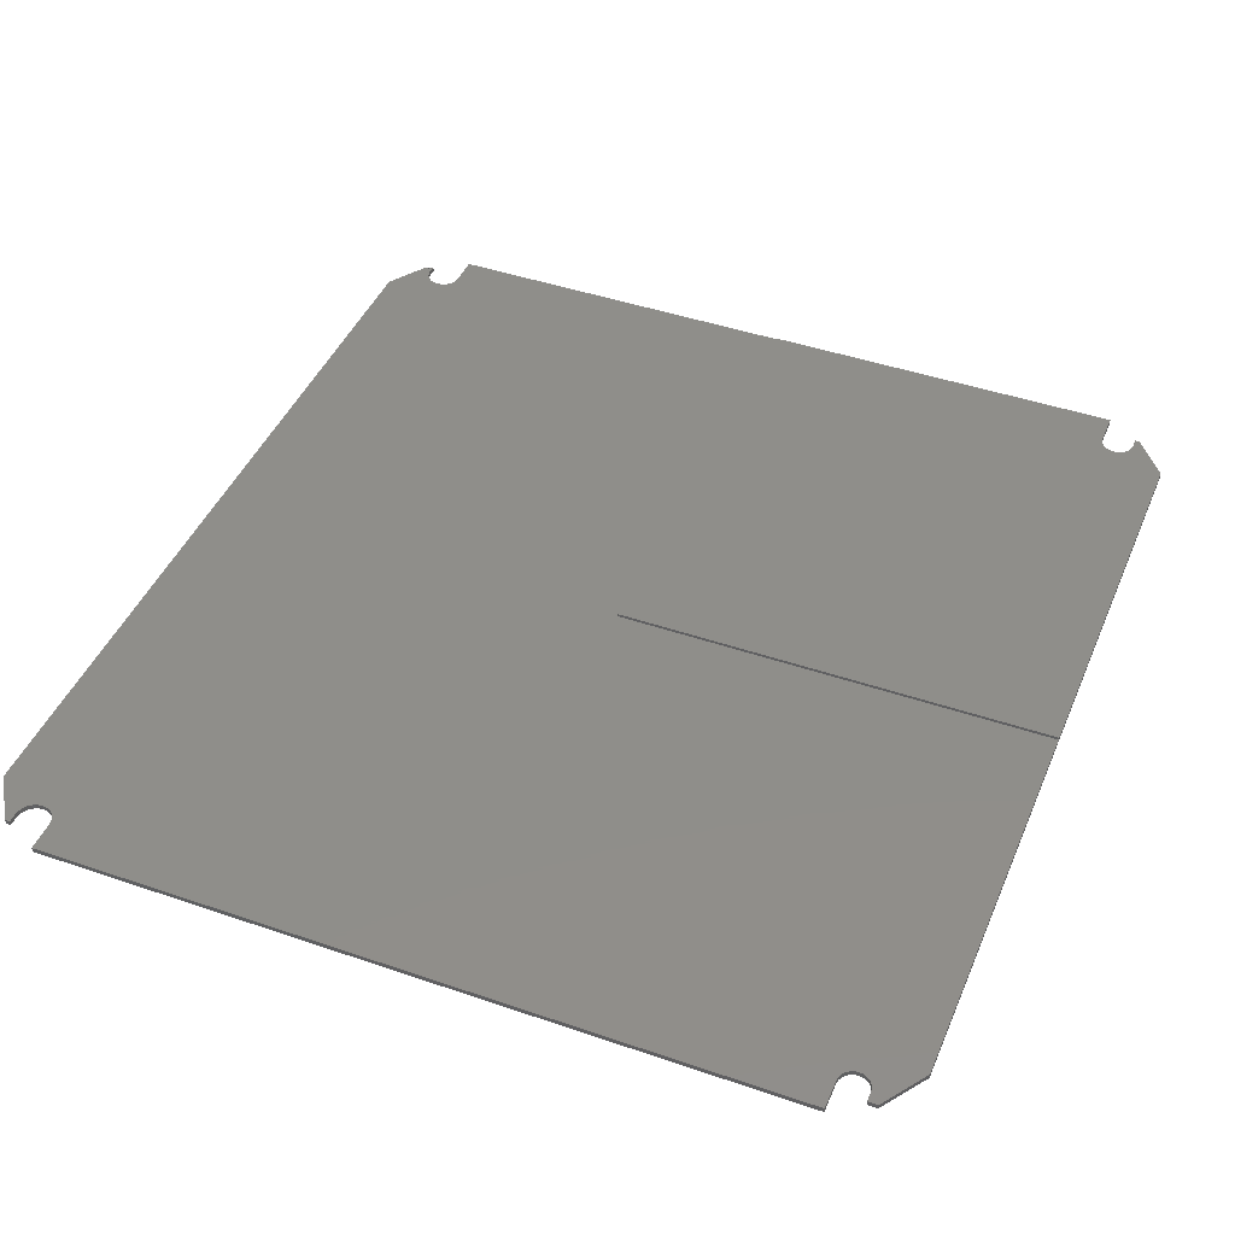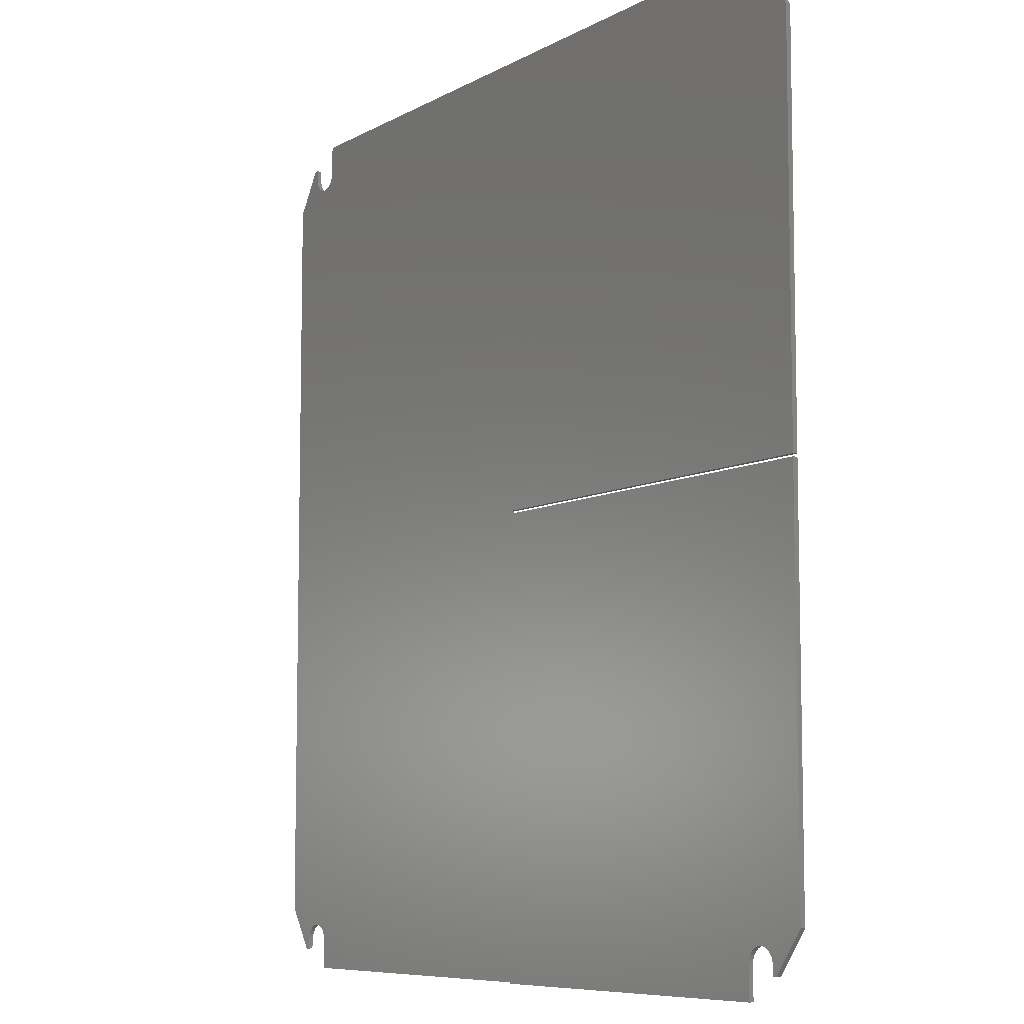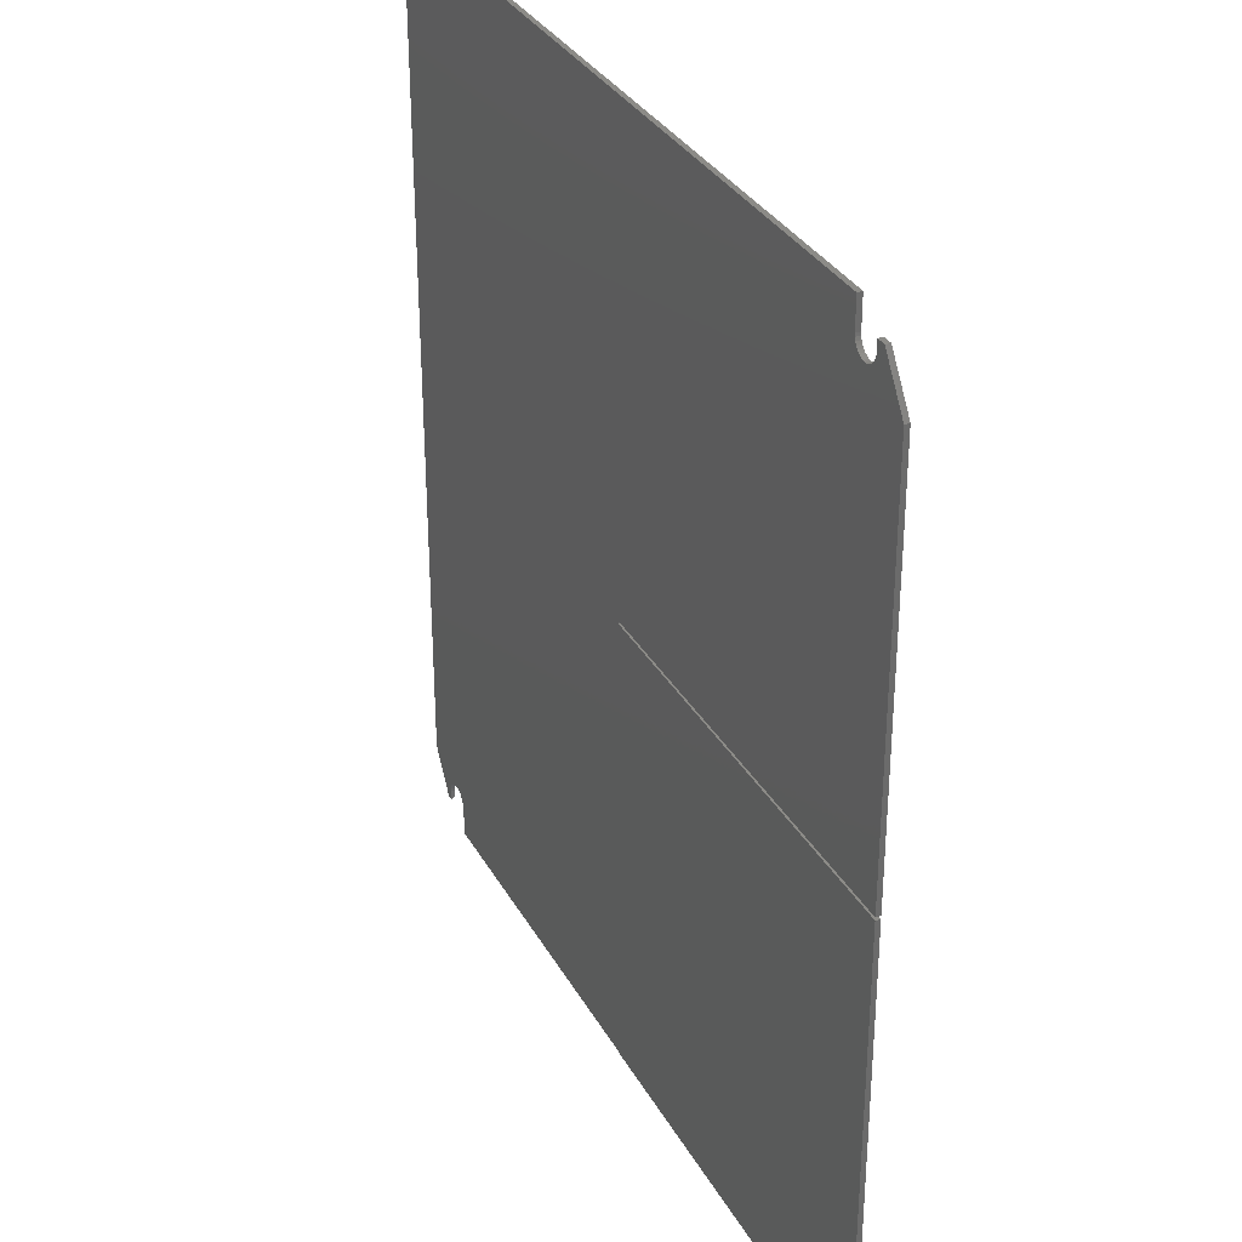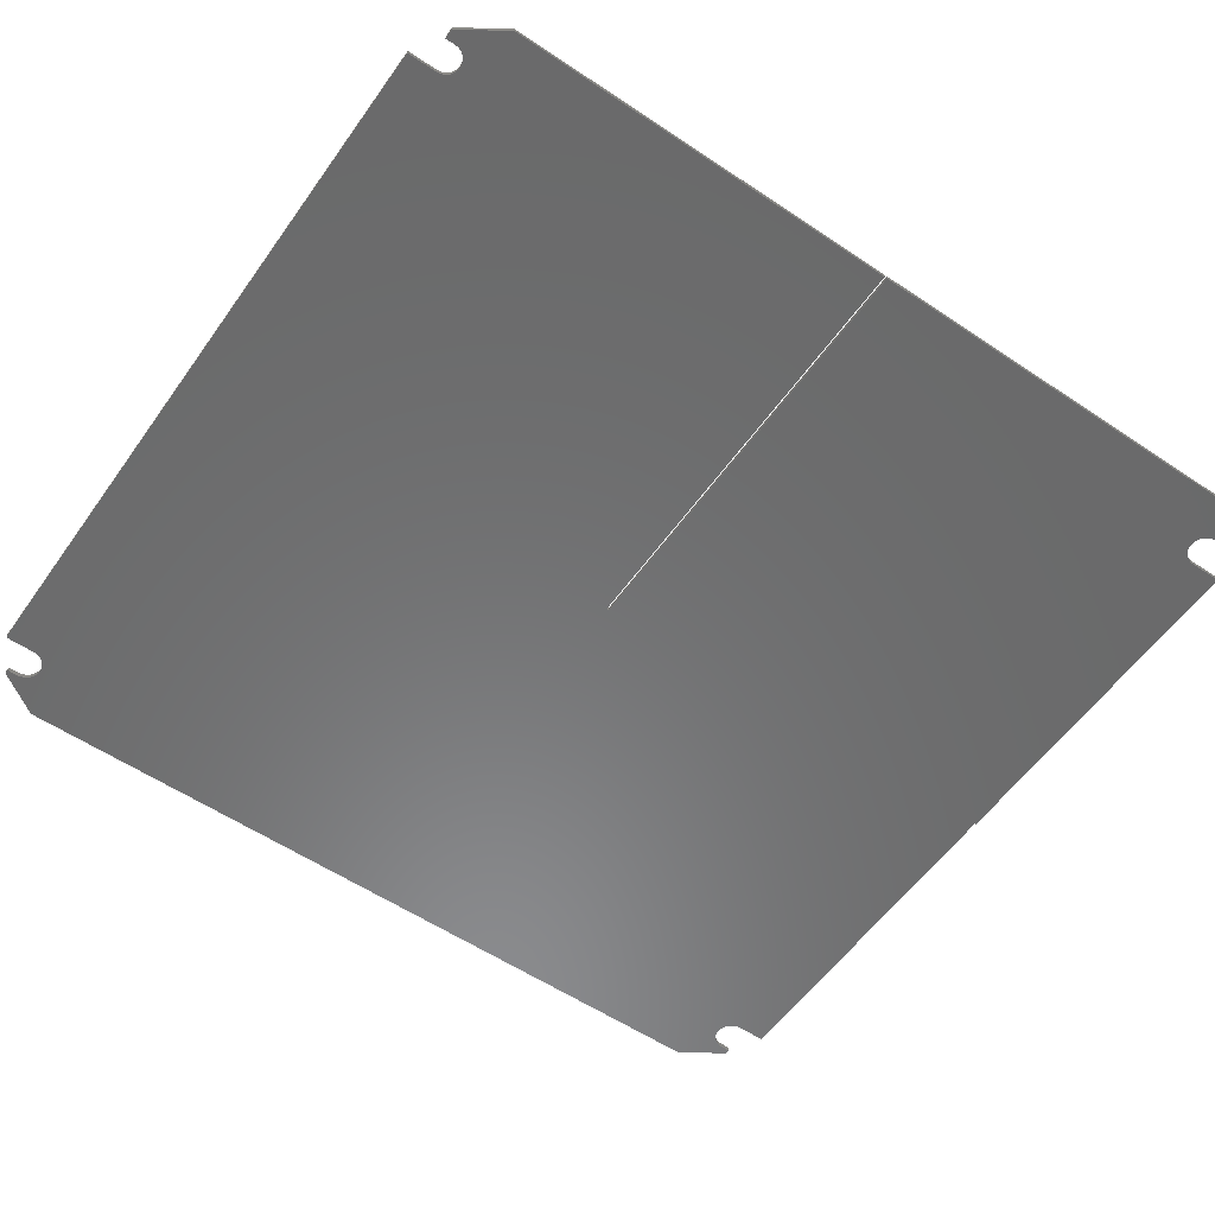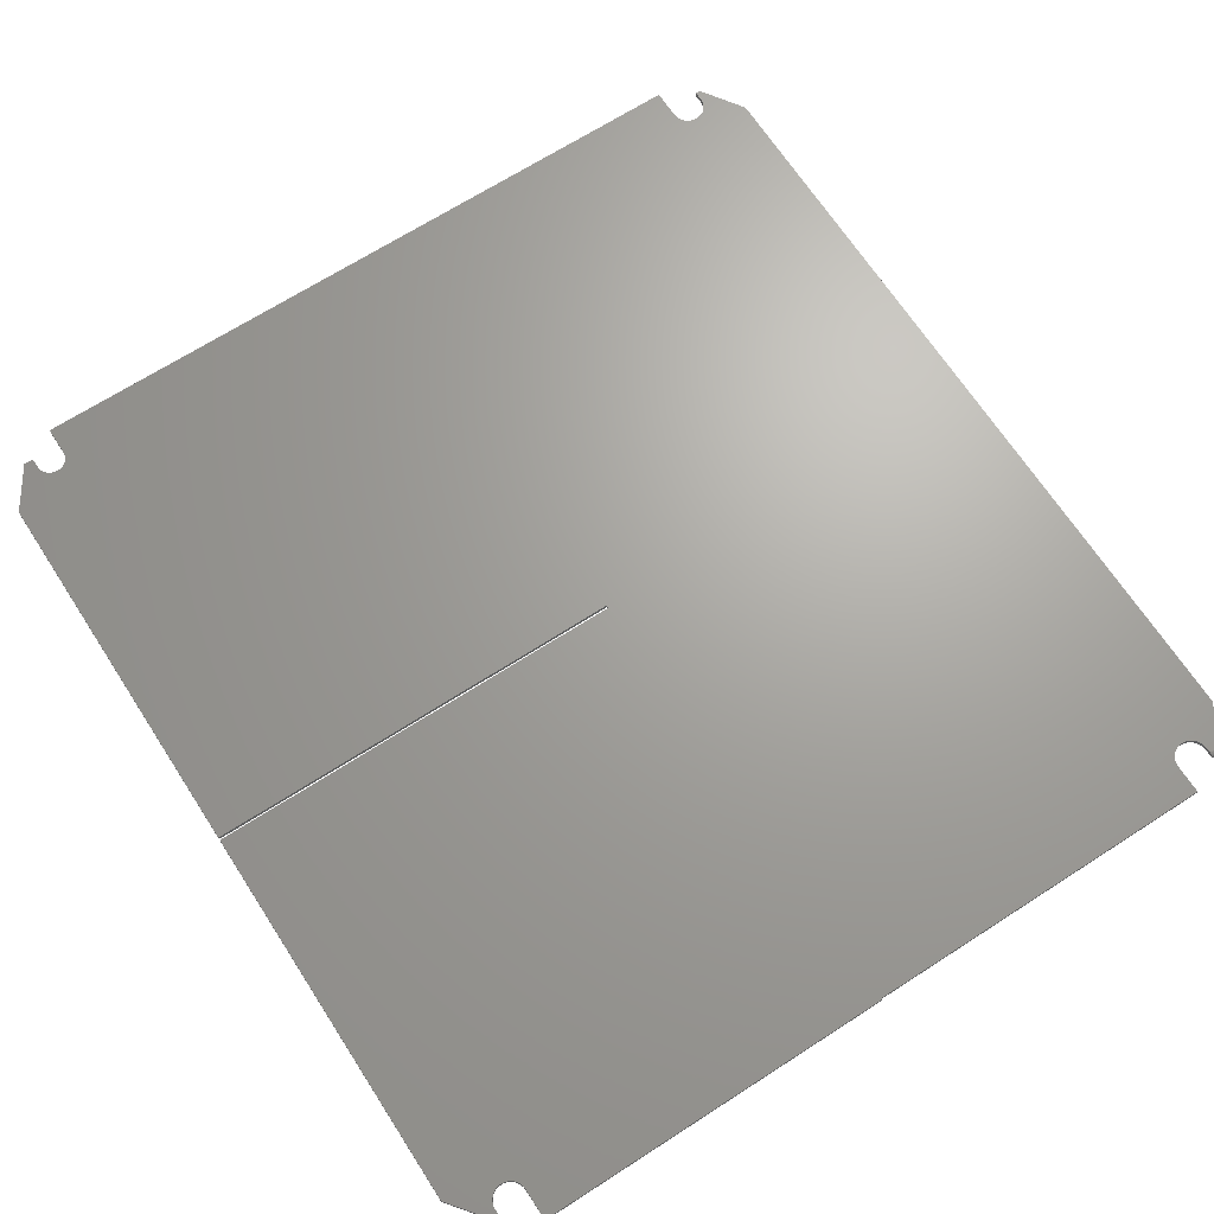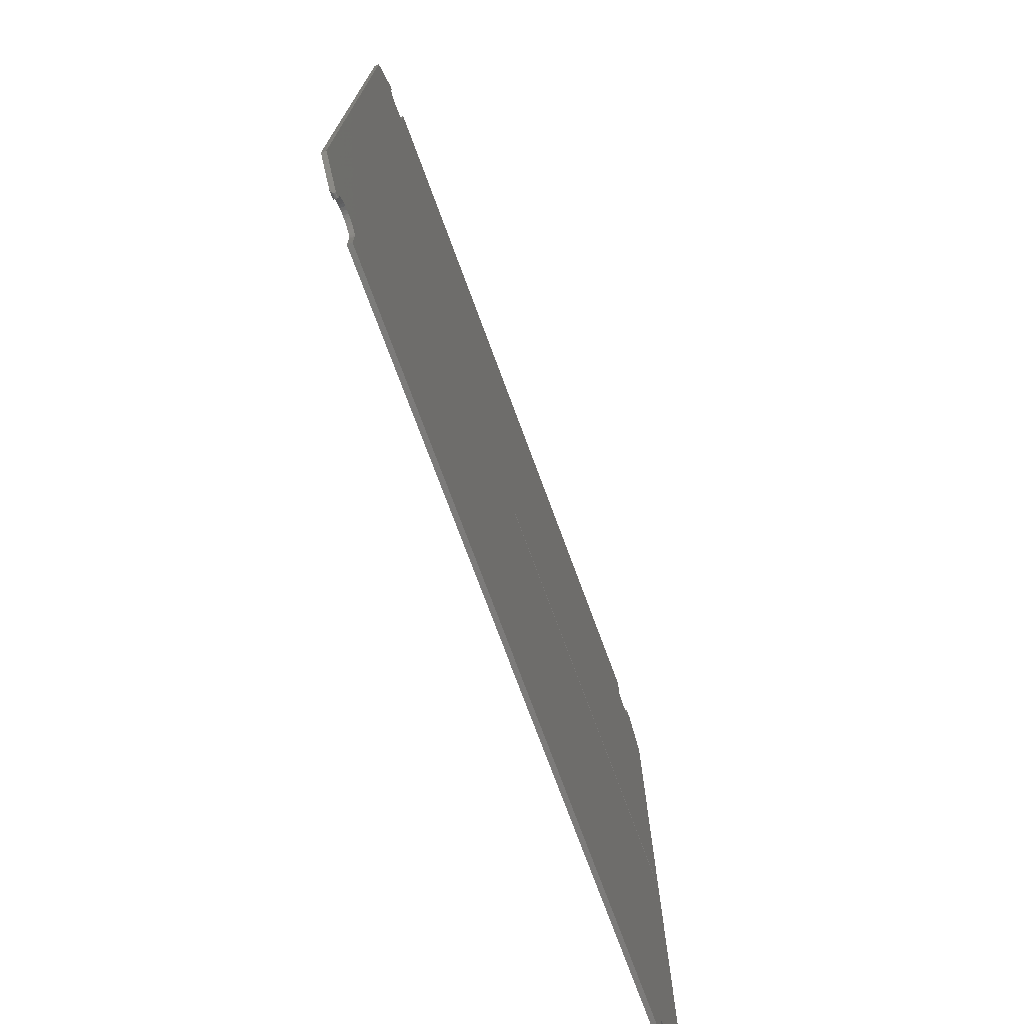
<metadata>
{"format":"stl","ext":"stl","renderer":"f3d","projection":"perspective","resolution":1024,"background":"white","views":[{"elev":44.0,"azim":-158.0,"up":"+Z"},{"elev":-7.9,"azim":-123.9,"up":"+Y"},{"elev":32.5,"azim":-115.0,"up":"+Y"},{"elev":-56.7,"azim":-125.0,"up":"+Z"},{"elev":67.6,"azim":-32.9,"up":"+Z"},{"elev":-74.8,"azim":110.3,"up":"+Y"}]}
</metadata>
<code>
# stl→obj: 193 verts, 381 faces
v 0 -0.75 0
v 0 -0.7521 0
v -0.5921 -0.7521 0
v -0.6439 -0.715 0
v -0.6513 -0.715 0
v -0.6439 -0.7002 0
v 0.5942 0.6921 0
v -0.5944 0.6936 0
v 0.5926 0.6972 0
v -0.5966 0.6895 0
v 0.5968 0.6873 0
v -0.5995 0.6859 0
v 0.6002 0.6831 0
v -0.6031 0.6829 0
v -0.6072 0.6808 0
v 0.6044 0.6797 0
v -0.6117 0.6794 0
v 0.6092 0.6771 0
v -0.6163 0.6789 0
v 0.6092 -0.6771 0
v -0.6081 -0.6763 0
v -0.613 -0.6748 0
v 0.6143 -0.6755 0
v -0.6036 -0.6787 0
v 0.6044 -0.6797 0
v -0.5997 -0.6819 0
v 0.6002 -0.6831 0
v -0.5965 -0.6859 0
v 0.5968 -0.6873 0
v -0.5941 -0.6903 0
v 0.5942 -0.6921 0
v -0.5926 -0.6952 0
v 0.5926 -0.6972 0
v -0.7031 0.6474 0
v -0.6382 0.6936 0
v -0.636 0.6895 0
v -0.633 0.6859 0
v -0.6294 0.6829 0
v -0.6253 0.6808 0
v -0.6209 0.6794 0
v 0.6143 0.6755 0
v 0.6197 0.675 0
v 0.6553 0.7184 0
v 0.7026 0.6474 0
v 0.6468 0.6972 0
v 0.6474 0.7026 0
v 0.6474 0.7184 0
v 0.7026 -0.6474 0
v 0 -0.004523 0
v 0 0 0
v -0.7031 0 0
v 0.6251 0.6755 0
v 0.6303 0.6771 0
v 0.6351 0.6797 0
v 0.6393 0.6831 0
v 0.6427 0.6873 0
v 0.6453 0.6921 0
v 0.6553 -0.7184 0
v 0.6474 -0.7184 0
v 0.6474 -0.7026 0
v 0.6468 -0.6972 0
v 0.6453 -0.6921 0
v 0.6427 -0.6873 0
v 0.6393 -0.6831 0
v 0.6351 -0.6797 0
v 0.6303 -0.6771 0
v 0.6251 -0.6755 0
v 0.6197 -0.675 0
v -0.5921 -0.7002 0
v 0.5921 -0.7026 0
v 0.5921 -0.75 0
v -0.7031 -0.6484 0
v -0.7031 -0.004523 0
v -0.618 -0.6743 0
v -0.6231 -0.6748 0
v -0.6279 -0.6763 0
v -0.6324 -0.6787 0
v -0.6363 -0.6819 0
v -0.6395 -0.6859 0
v -0.6419 -0.6903 0
v -0.6434 -0.6952 0
v -0.6558 0.7184 0
v -0.64 0.7184 0
v -0.64 0.7026 0
v -0.6395 0.698 0
v -0.5931 0.698 0
v -0.5926 0.7026 0
v 0.5921 0.7026 0
v -0.5926 0.75 0
v 0.5921 0.75 0
v -0.5921 -0.7521 0.007812
v 0 -0.7521 0.007812
v 0 -0.75 0.007812
v -0.6439 -0.7002 0.007812
v -0.6513 -0.715 0.007812
v -0.6439 -0.715 0.007812
v 0.5926 0.6972 0.007812
v -0.5944 0.6936 0.007812
v 0.5942 0.6921 0.007812
v -0.5966 0.6895 0.007812
v 0.5968 0.6873 0.007812
v -0.5995 0.6859 0.007812
v 0.6002 0.6831 0.007812
v -0.6031 0.6829 0.007812
v -0.6072 0.6808 0.007812
v 0.6044 0.6797 0.007812
v -0.6117 0.6794 0.007812
v -0.6163 0.6789 0.007812
v 0.6092 0.6771 0.007812
v -0.613 -0.6748 0.007812
v -0.6081 -0.6763 0.007812
v 0.6092 -0.6771 0.007812
v 0.6143 -0.6755 0.007812
v -0.6036 -0.6787 0.007812
v 0.6044 -0.6797 0.007812
v -0.5997 -0.6819 0.007812
v 0.6002 -0.6831 0.007812
v -0.5965 -0.6859 0.007812
v 0.5968 -0.6873 0.007812
v -0.5941 -0.6903 0.007812
v 0.5942 -0.6921 0.007812
v -0.5926 -0.6952 0.007812
v 0.5926 -0.6972 0.007812
v -0.5921 -0.7002 0.007812
v 0.5921 -0.75 0.007812
v 0.5921 -0.7026 0.007812
v -0.7031 -0.6484 0.007812
v -0.6434 -0.6952 0.007812
v -0.6419 -0.6903 0.007812
v -0.6395 -0.6859 0.007812
v -0.6363 -0.6819 0.007812
v -0.6324 -0.6787 0.007812
v -0.6279 -0.6763 0.007812
v -0.6231 -0.6748 0.007812
v -0.618 -0.6743 0.007812
v -0.7031 0.6474 0.007812
v 0.6197 0.675 0.007812
v 0.6143 0.6755 0.007812
v -0.6209 0.6794 0.007812
v -0.6253 0.6808 0.007812
v -0.6294 0.6829 0.007812
v -0.633 0.6859 0.007812
v -0.636 0.6895 0.007812
v -0.6382 0.6936 0.007812
v 0.6553 0.7184 0.007812
v 0.6474 0.7184 0.007812
v 0.6474 0.7026 0.007812
v 0.6468 0.6972 0.007812
v 0.7026 0.6474 0.007812
v 0.6453 0.6921 0.007812
v 0.6427 0.6873 0.007812
v 0.6393 0.6831 0.007812
v 0.6351 0.6797 0.007812
v 0.6303 0.6771 0.007812
v 0.6251 0.6755 0.007812
v -0.7031 0 0.007812
v 0 0 0.007812
v 0 -0.004523 0.007812
v 0.7026 -0.6474 0.007812
v -0.7031 -0.004523 0.007812
v 0.6197 -0.675 0.007812
v 0.6251 -0.6755 0.007812
v 0.6303 -0.6771 0.007812
v 0.6351 -0.6797 0.007812
v 0.6393 -0.6831 0.007812
v 0.6427 -0.6873 0.007812
v 0.6453 -0.6921 0.007812
v 0.6468 -0.6972 0.007812
v 0.6474 -0.7026 0.007812
v 0.6474 -0.7106 0.007812
v 0.6605 -0.7106 0.007812
v -0.6558 0.7184 0.007812
v -0.6395 0.698 0.007812
v -0.64 0.7026 0.007812
v -0.64 0.7184 0.007812
v 0.5921 0.75 0.007812
v -0.5926 0.75 0.007812
v 0.5921 0.7026 0.007812
v -0.5926 0.7026 0.007812
v -0.5931 0.698 0.007812
v 0.6599 -0.7114 0.007768
v 0.6572 -0.7155 0.006062
v 0.6586 -0.7134 0.007282
v 0.6563 -0.7169 0.0046
v 0.6557 -0.7178 0.003093
v 0.6554 -0.7183 0.001557
v 0.6474 -0.7149 0.006496
v 0.6474 -0.7121 0.007662
v 0.6474 -0.7136 0.007218
v 0.6474 -0.7183 0.001524
v 0.6474 -0.7178 0.00299
v 0.6474 -0.7171 0.00434
v 0.6474 -0.7161 0.005524
f 1 2 3
f 4 5 6
f 7 8 9
f 10 8 7
f 11 10 7
f 11 12 10
f 12 11 13
f 14 12 13
f 15 14 13
f 16 15 13
f 17 15 16
f 18 19 17
f 17 16 18
f 20 21 22
f 22 23 20
f 24 21 20
f 25 24 20
f 26 24 25
f 27 26 25
f 28 26 27
f 29 28 27
f 30 28 29
f 31 30 29
f 32 30 31
f 33 32 31
f 34 35 36
f 34 36 37
f 34 37 38
f 34 38 39
f 34 39 40
f 34 40 19
f 34 19 18
f 34 18 41
f 34 41 42
f 43 44 45
f 43 45 46
f 43 46 47
f 44 48 49
f 44 49 50
f 44 50 51
f 44 51 34
f 44 34 42
f 44 42 52
f 44 52 53
f 44 53 54
f 44 54 55
f 44 55 56
f 44 56 57
f 44 57 45
f 48 58 59
f 48 59 60
f 48 60 61
f 48 61 62
f 48 62 63
f 48 63 64
f 48 64 65
f 48 65 66
f 48 66 67
f 48 67 68
f 48 68 23
f 69 32 33
f 69 33 70
f 69 70 71
f 69 71 1
f 69 1 3
f 72 73 49
f 72 49 48
f 72 48 23
f 72 23 22
f 72 22 74
f 72 74 75
f 72 75 76
f 72 76 77
f 72 77 78
f 72 78 79
f 72 79 80
f 72 80 81
f 72 81 6
f 72 6 5
f 82 83 84
f 82 84 85
f 82 85 35
f 82 35 34
f 8 86 9
f 9 86 87
f 9 87 88
f 88 87 89
f 88 89 90
f 91 92 93
f 94 95 96
f 97 98 99
f 99 98 100
f 99 100 101
f 100 102 101
f 103 101 102
f 103 102 104
f 103 104 105
f 103 105 106
f 106 105 107
f 107 108 109
f 109 106 107
f 110 111 112
f 112 113 110
f 112 111 114
f 112 114 115
f 115 114 116
f 115 116 117
f 117 116 118
f 117 118 119
f 119 118 120
f 119 120 121
f 121 120 122
f 121 122 123
f 124 91 93
f 124 93 125
f 124 125 126
f 124 126 123
f 124 123 122
f 127 95 94
f 127 94 128
f 127 128 129
f 127 129 130
f 127 130 131
f 127 131 132
f 127 132 133
f 127 133 134
f 127 134 135
f 127 135 110
f 127 110 113
f 136 137 138
f 136 138 109
f 136 109 108
f 136 108 139
f 136 139 140
f 136 140 141
f 136 141 142
f 136 142 143
f 136 143 144
f 145 146 147
f 145 147 148
f 145 148 149
f 149 148 150
f 149 150 151
f 149 151 152
f 149 152 153
f 149 153 154
f 149 154 155
f 149 155 137
f 149 137 136
f 149 136 156
f 149 156 157
f 149 157 158
f 149 158 159
f 159 158 160
f 159 160 127
f 159 127 113
f 159 113 161
f 159 161 162
f 159 162 163
f 159 163 164
f 159 164 165
f 159 165 166
f 159 166 167
f 159 167 168
f 159 168 169
f 159 169 170
f 159 170 171
f 172 136 144
f 172 144 173
f 172 173 174
f 172 174 175
f 176 177 178
f 178 177 179
f 178 179 97
f 97 179 180
f 97 180 98
f 91 3 92
f 92 3 2
f 124 69 91
f 91 69 3
f 74 134 75
f 75 134 133
f 75 133 76
f 76 133 132
f 76 132 77
f 77 132 131
f 77 131 78
f 78 131 130
f 78 130 79
f 79 130 129
f 79 129 80
f 80 129 128
f 80 128 81
f 81 128 94
f 81 94 6
f 134 74 135
f 135 74 22
f 135 22 110
f 110 22 21
f 110 21 111
f 111 21 24
f 111 24 114
f 114 24 26
f 114 26 116
f 116 26 28
f 116 28 118
f 118 28 30
f 118 30 120
f 120 30 32
f 120 32 122
f 122 32 69
f 122 69 124
f 96 4 94
f 94 4 6
f 5 4 95
f 95 4 96
f 160 73 127
f 127 73 72
f 127 72 95
f 95 72 5
f 92 2 93
f 93 2 1
f 157 50 158
f 158 50 49
f 93 1 125
f 125 1 71
f 158 49 160
f 160 49 73
f 171 181 182
f 182 181 183
f 48 159 171
f 48 171 182
f 48 182 184
f 48 184 185
f 48 185 186
f 48 186 58
f 170 187 188
f 170 169 187
f 188 187 189
f 60 59 190
f 60 190 191
f 60 191 192
f 60 192 193
f 60 193 187
f 60 187 169
f 192 182 193
f 182 187 193
f 187 182 183
f 187 183 189
f 189 183 181
f 189 181 188
f 170 188 181
f 59 58 190
f 190 58 186
f 190 186 191
f 191 186 185
f 191 185 192
f 192 185 184
f 192 184 182
f 149 44 145
f 145 44 43
f 159 48 149
f 149 48 44
f 68 113 23
f 23 113 112
f 23 112 20
f 20 112 115
f 20 115 25
f 25 115 117
f 25 117 27
f 27 117 119
f 27 119 29
f 29 119 121
f 29 121 31
f 31 121 123
f 31 123 33
f 33 123 126
f 33 126 70
f 113 68 161
f 161 68 67
f 161 67 162
f 162 67 66
f 162 66 163
f 163 66 65
f 163 65 164
f 164 65 64
f 164 64 165
f 165 64 63
f 165 63 166
f 166 63 62
f 166 62 167
f 167 62 61
f 167 61 168
f 168 61 60
f 168 60 169
f 125 71 126
f 126 71 70
f 156 51 157
f 157 51 50
f 177 89 179
f 179 89 87
f 136 34 156
f 156 34 51
f 176 90 177
f 177 90 89
f 178 88 176
f 176 88 90
f 42 155 52
f 52 155 154
f 52 154 53
f 53 154 153
f 53 153 54
f 54 153 152
f 54 152 55
f 55 152 151
f 55 151 56
f 56 151 150
f 56 150 57
f 57 150 148
f 57 148 45
f 45 148 147
f 45 147 46
f 155 42 137
f 137 42 41
f 137 41 138
f 138 41 18
f 138 18 109
f 109 18 16
f 109 16 106
f 106 16 13
f 106 13 103
f 103 13 11
f 103 11 101
f 101 11 7
f 101 7 99
f 99 7 9
f 99 9 97
f 97 9 88
f 97 88 178
f 146 47 147
f 147 47 46
f 43 47 145
f 145 47 146
f 172 82 136
f 136 82 34
f 175 83 172
f 172 83 82
f 174 84 175
f 175 84 83
f 19 107 17
f 17 107 105
f 17 105 15
f 15 105 104
f 15 104 14
f 14 104 102
f 14 102 12
f 12 102 100
f 12 100 10
f 10 100 98
f 10 98 8
f 8 98 180
f 8 180 86
f 86 180 179
f 86 179 87
f 107 19 108
f 108 19 40
f 108 40 139
f 139 40 39
f 139 39 140
f 140 39 38
f 140 38 141
f 141 38 37
f 141 37 142
f 142 37 36
f 142 36 143
f 143 36 35
f 143 35 144
f 144 35 85
f 144 85 173
f 173 85 84
f 173 84 174

</code>
